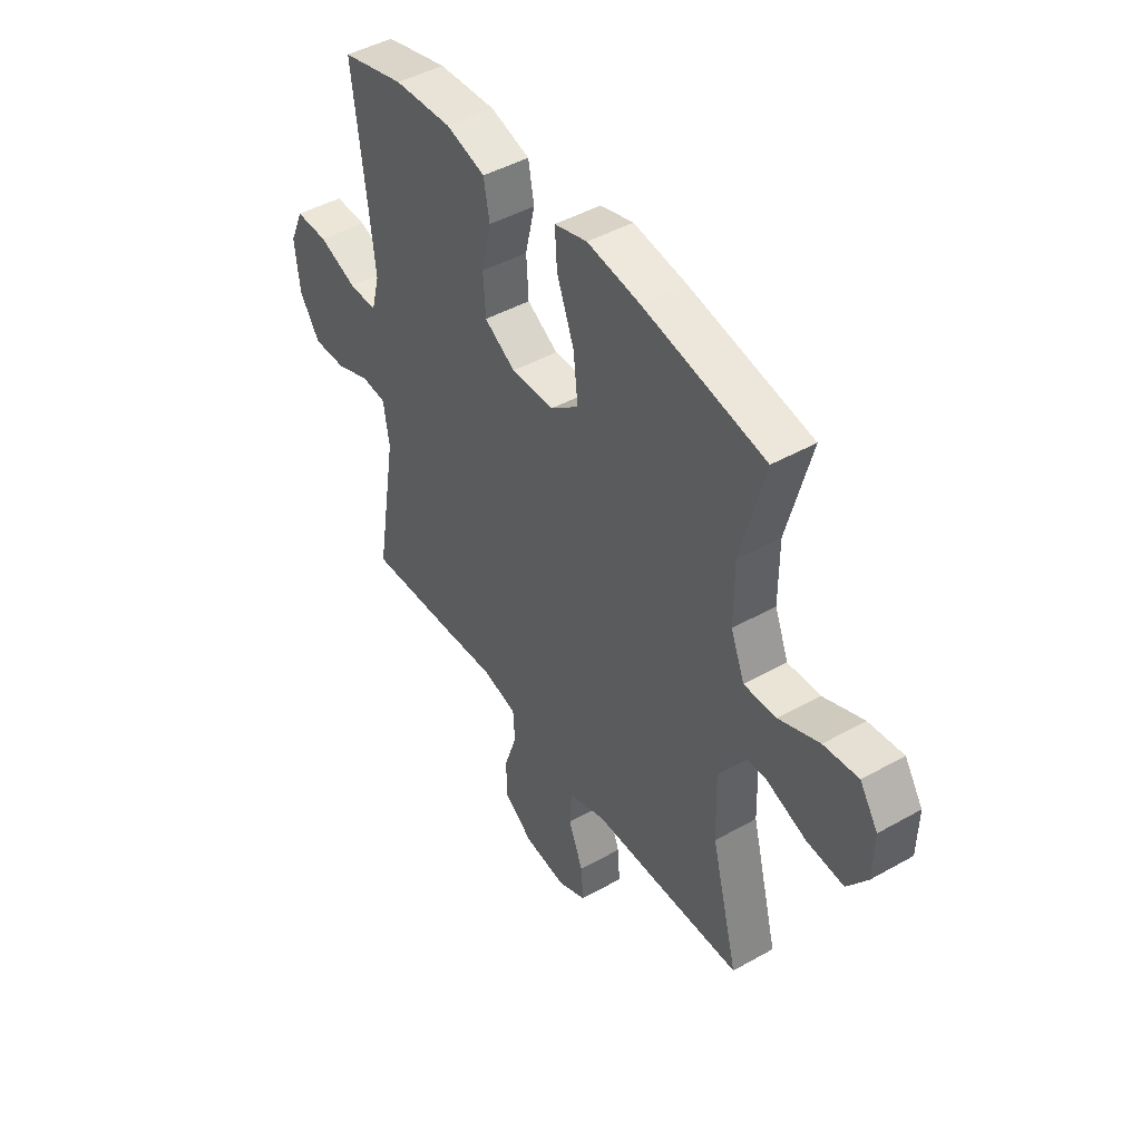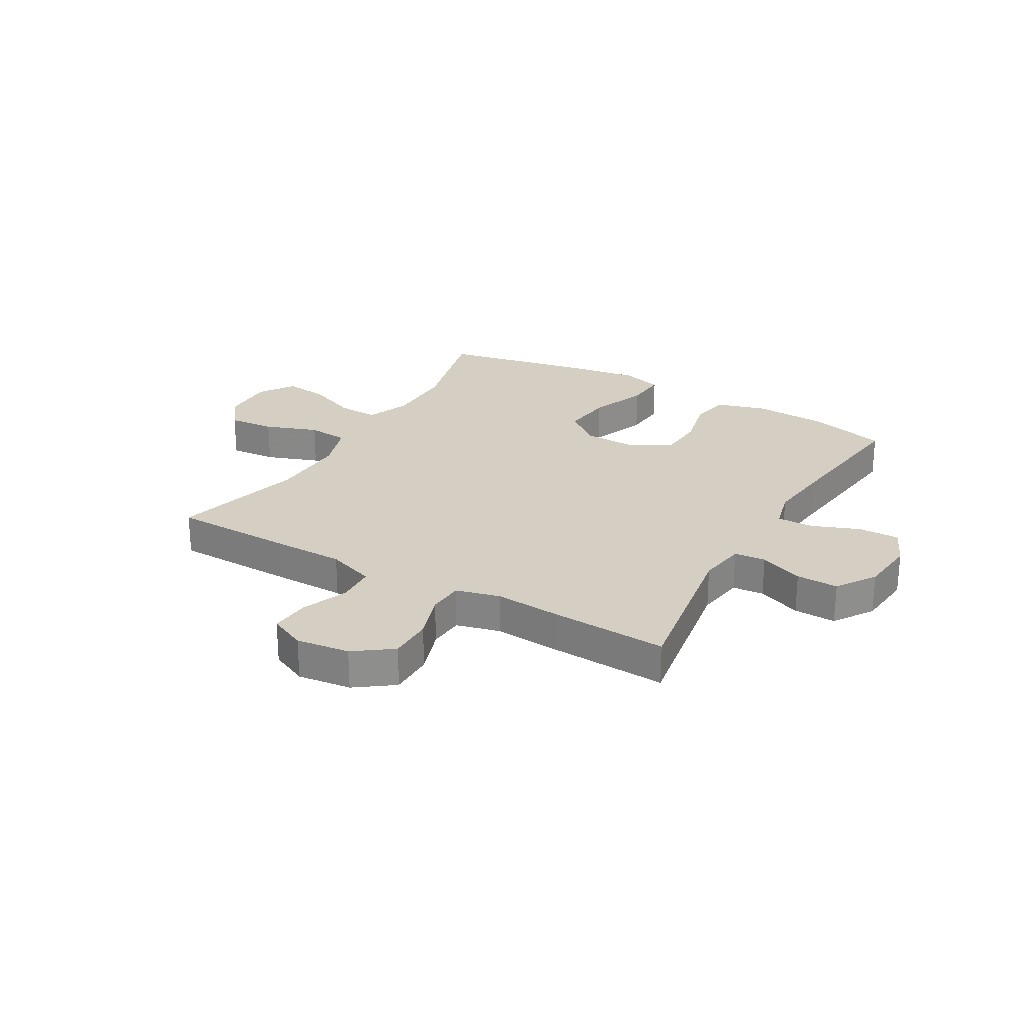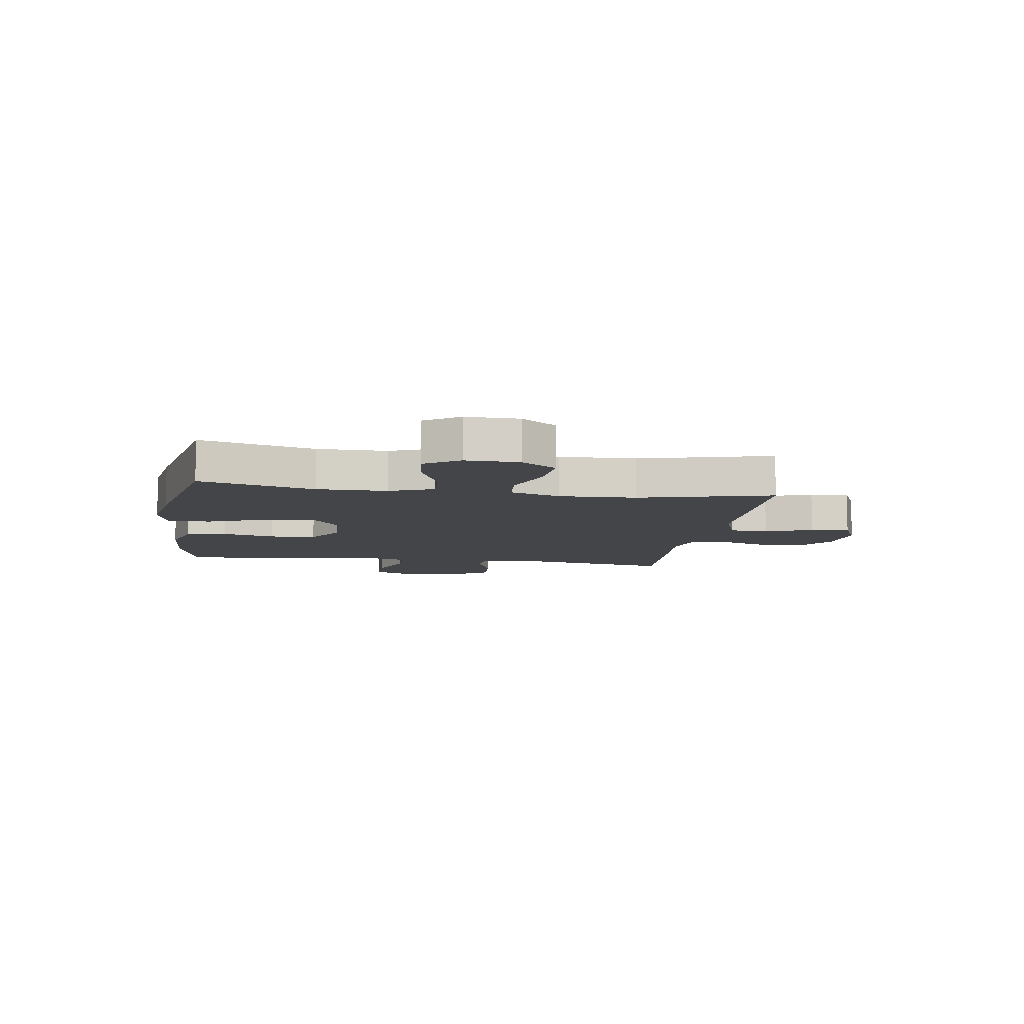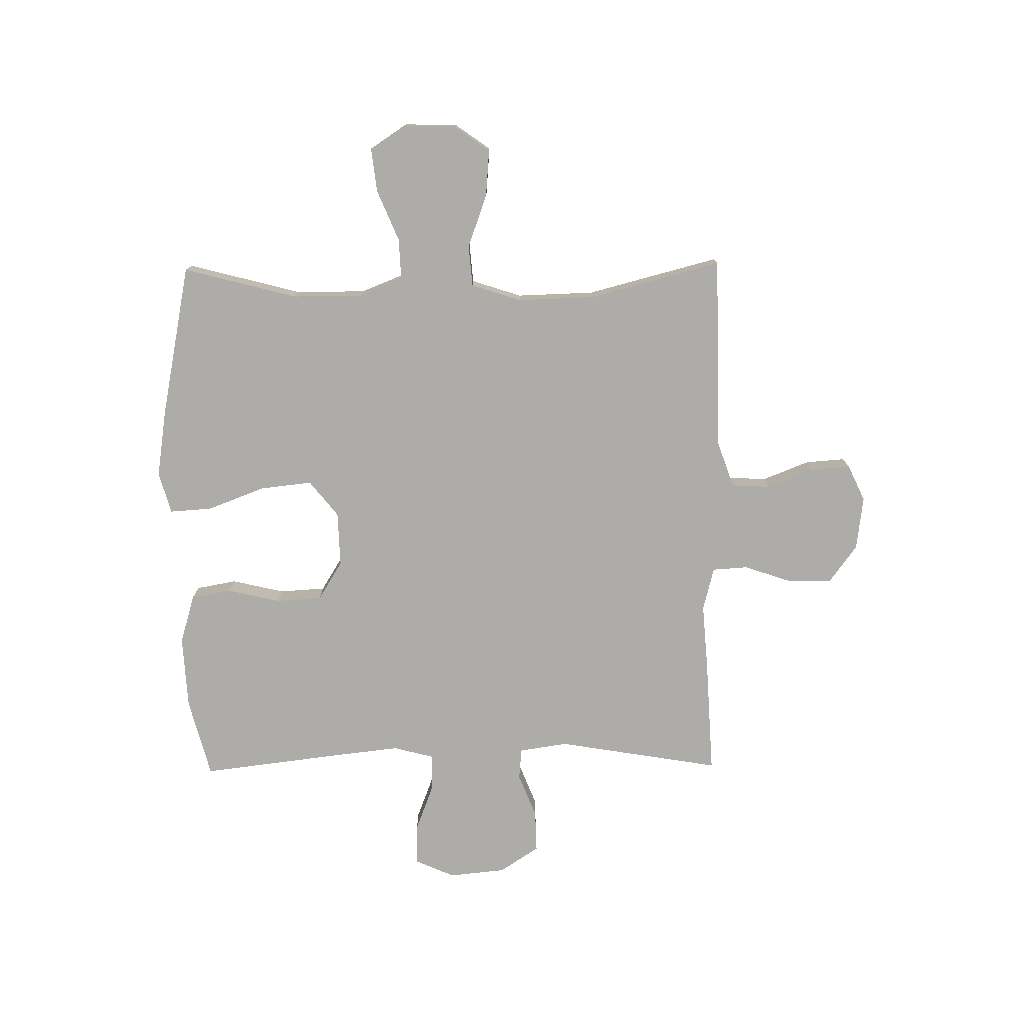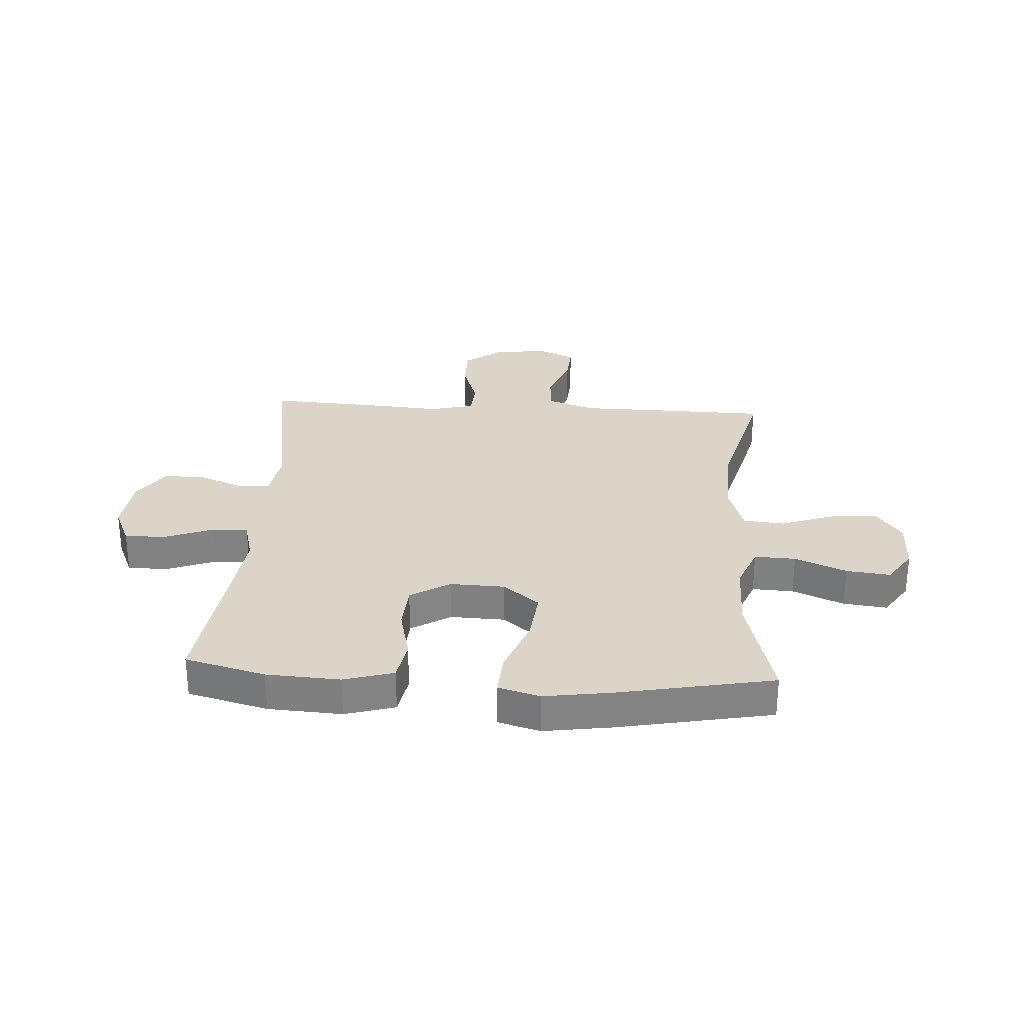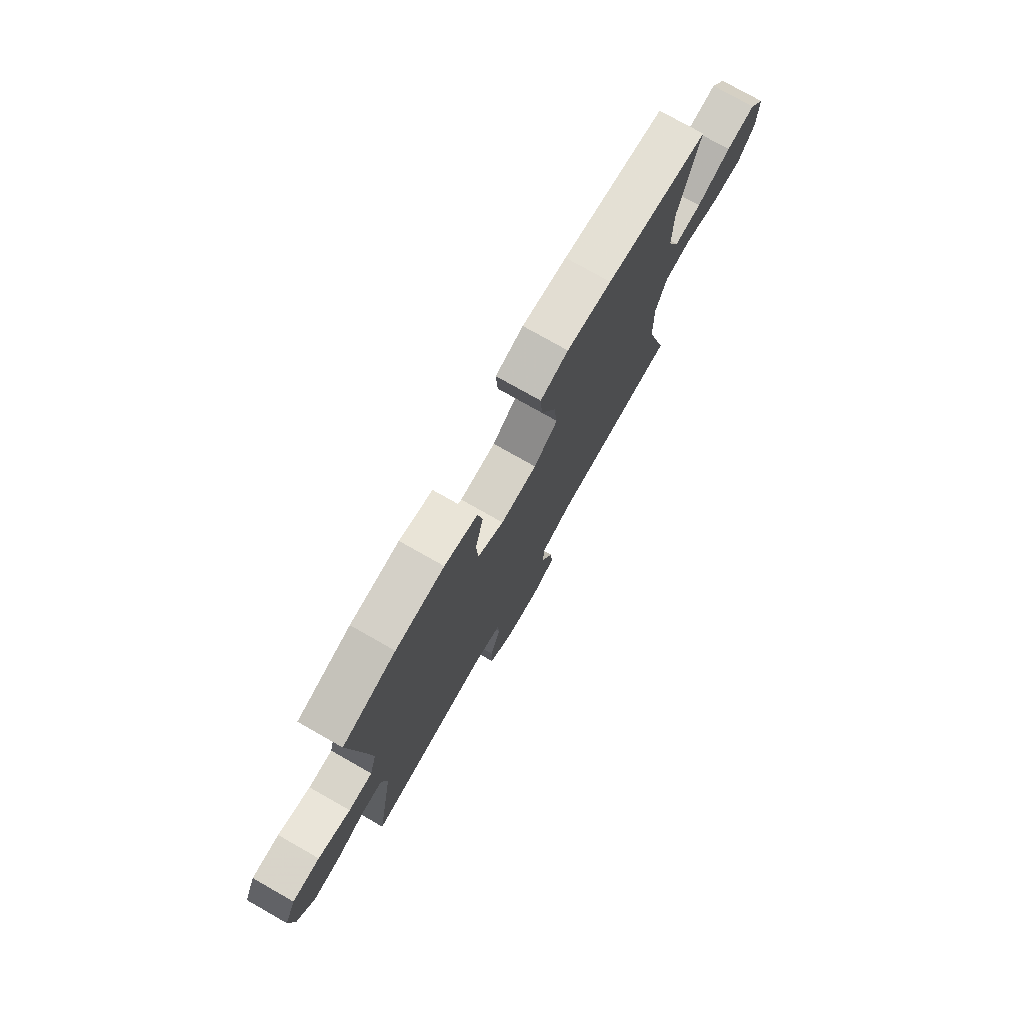
<metadata>
{"format":"obj","ext":"obj","renderer":"f3d","projection":"perspective","resolution":1024,"background":"white","views":[{"elev":45.4,"azim":56.9,"up":"+Z"},{"elev":25.5,"azim":-150.0,"up":"+Y"},{"elev":-8.7,"azim":81.4,"up":"+Y"},{"elev":-76.8,"azim":90.7,"up":"+Y"},{"elev":29.2,"azim":3.6,"up":"+Y"},{"elev":76.6,"azim":-60.4,"up":"+Z"}]}
</metadata>
<code>
v 0.5 0.07 0.5
v 0.447 0.07 0.297
v 0.447 0.07 0.173
v 0.478 0.07 0.095
v 0.551 0.07 0.098
v 0.642 0.07 0.136
v 0.72 0.07 0.145
v 0.761 0.07 0.083
v 0.759 0.07 -0.011
v 0.714 0.07 -0.074
v 0.631 0.07 -0.067
v 0.537 0.07 -0.033
v 0.464 0.07 -0.039
v 0.435 0.07 -0.128
v 0.439 0.07 -0.265
v 0.5 0.07 -0.5
v 0.287 0.07 -0.504
v 0.157 0.07 -0.505
v 0.072 0.07 -0.535
v 0.068 0.07 -0.604
v 0.101 0.07 -0.688
v 0.106 0.07 -0.758
v 0.041 0.07 -0.788
v -0.054 0.07 -0.776
v -0.121 0.07 -0.727
v -0.121 0.07 -0.648
v -0.092 0.07 -0.563
v -0.096 0.07 -0.5
v -0.174 0.07 -0.48
v -0.294 0.07 -0.489
v -0.5 0.07 -0.5
v -0.451 0.07 -0.207
v -0.464 0.07 -0.121
v -0.52 0.07 -0.116
v -0.598 0.07 -0.147
v -0.673 0.07 -0.149
v -0.719 0.07 -0.079
v -0.729 0.07 0.022
v -0.698 0.07 0.092
v -0.625 0.07 0.091
v -0.539 0.07 0.058
v -0.475 0.07 0.057
v -0.456 0.07 0.13
v -0.469 0.07 0.246
v -0.5 0.07 0.5
v -0.358 0.07 0.537
v -0.228 0.07 0.544
v -0.14 0.07 0.518
v -0.127 0.07 0.446
v -0.149 0.07 0.352
v -0.144 0.07 0.27
v -0.074 0.07 0.227
v 0.023 0.07 0.23
v 0.087 0.07 0.281
v 0.077 0.07 0.373
v 0.038 0.07 0.476
v 0.033 0.07 0.551
v 0.107 0.07 0.572
v 0.226 0.07 0.554
v 0.5 0 0.5
v 0.447 0 0.297
v 0.447 0 0.173
v 0.478 0 0.095
v 0.551 0 0.098
v 0.642 0 0.136
v 0.72 0 0.145
v 0.761 0 0.083
v 0.759 0 -0.011
v 0.714 0 -0.074
v 0.631 0 -0.067
v 0.537 0 -0.033
v 0.464 0 -0.039
v 0.435 0 -0.128
v 0.439 0 -0.265
v 0.5 0 -0.5
v 0.287 0 -0.504
v 0.157 0 -0.505
v 0.072 0 -0.535
v 0.068 0 -0.604
v 0.101 0 -0.688
v 0.106 0 -0.758
v 0.041 0 -0.788
v -0.054 0 -0.776
v -0.121 0 -0.727
v -0.121 0 -0.648
v -0.092 0 -0.563
v -0.096 0 -0.5
v -0.174 0 -0.48
v -0.294 0 -0.489
v -0.5 0 -0.5
v -0.451 0 -0.207
v -0.464 0 -0.121
v -0.52 0 -0.116
v -0.598 0 -0.147
v -0.673 0 -0.149
v -0.719 0 -0.079
v -0.729 0 0.022
v -0.698 0 0.092
v -0.625 0 0.091
v -0.539 0 0.058
v -0.475 0 0.057
v -0.456 0 0.13
v -0.469 0 0.246
v -0.5 0 0.5
v -0.358 0 0.537
v -0.228 0 0.544
v -0.14 0 0.518
v -0.127 0 0.446
v -0.149 0 0.352
v -0.144 0 0.27
v -0.074 0 0.227
v 0.023 0 0.23
v 0.087 0 0.281
v 0.077 0 0.373
v 0.038 0 0.476
v 0.033 0 0.551
v 0.107 0 0.572
v 0.226 0 0.554
f 59 1 2
f 58 59 2
f 57 58 2
f 56 57 2
f 55 56 2
f 54 55 2 3
f 53 54 3 4
f 52 53 4
f 48 49 50
f 47 48 50
f 46 47 50
f 45 46 50
f 44 45 50
f 43 44 50 51
f 42 43 51 52
f 39 40 41
f 38 39 41
f 37 38 41
f 36 37 41
f 35 36 41
f 34 35 41
f 33 34 41 42
f 42 52 4
f 33 42 4
f 32 33 4
f 32 4 5
f 31 32 5
f 30 31 5
f 29 30 5
f 25 26 27
f 24 25 27
f 23 24 27
f 22 23 27
f 21 22 27
f 20 21 27
f 19 20 27 28
f 28 29 5
f 19 28 5
f 18 19 5
f 15 16 17 18
f 10 11 12
f 9 10 12
f 8 9 12
f 7 8 12
f 6 7 12
f 5 6 12
f 5 12 13
f 18 5 13
f 14 15 18
f 13 14 18
f 61 60 118
f 61 118 117
f 61 117 116
f 61 116 115
f 61 115 114
f 62 61 114 113
f 63 62 113 112
f 63 112 111
f 109 108 107
f 109 107 106
f 109 106 105
f 109 105 104
f 109 104 103
f 110 109 103 102
f 111 110 102 101
f 100 99 98
f 100 98 97
f 100 97 96
f 100 96 95
f 100 95 94
f 100 94 93
f 101 100 93 92
f 63 111 101
f 63 101 92
f 63 92 91
f 64 63 91
f 64 91 90
f 64 90 89
f 64 89 88
f 86 85 84
f 86 84 83
f 86 83 82
f 86 82 81
f 86 81 80
f 86 80 79
f 87 86 79 78
f 64 88 87
f 64 87 78
f 64 78 77
f 77 76 75 74
f 71 70 69
f 71 69 68
f 71 68 67
f 71 67 66
f 71 66 65
f 71 65 64
f 72 71 64
f 72 64 77
f 77 74 73
f 77 73 72
f 1 60 61 2
f 2 61 62 3
f 3 62 63 4
f 4 63 64 5
f 5 64 65 6
f 6 65 66 7
f 7 66 67 8
f 8 67 68 9
f 9 68 69 10
f 10 69 70 11
f 11 70 71 12
f 12 71 72 13
f 13 72 73 14
f 14 73 74 15
f 15 74 75 16
f 16 75 76 17
f 17 76 77 18
f 18 77 78 19
f 19 78 79 20
f 20 79 80 21
f 21 80 81 22
f 22 81 82 23
f 23 82 83 24
f 24 83 84 25
f 25 84 85 26
f 26 85 86 27
f 27 86 87 28
f 28 87 88 29
f 29 88 89 30
f 30 89 90 31
f 31 90 91 32
f 32 91 92 33
f 33 92 93 34
f 34 93 94 35
f 35 94 95 36
f 36 95 96 37
f 37 96 97 38
f 38 97 98 39
f 39 98 99 40
f 40 99 100 41
f 41 100 101 42
f 42 101 102 43
f 43 102 103 44
f 44 103 104 45
f 45 104 105 46
f 46 105 106 47
f 47 106 107 48
f 48 107 108 49
f 49 108 109 50
f 50 109 110 51
f 51 110 111 52
f 52 111 112 53
f 53 112 113 54
f 54 113 114 55
f 55 114 115 56
f 56 115 116 57
f 57 116 117 58
f 58 117 118 59
f 59 118 60 1

</code>
